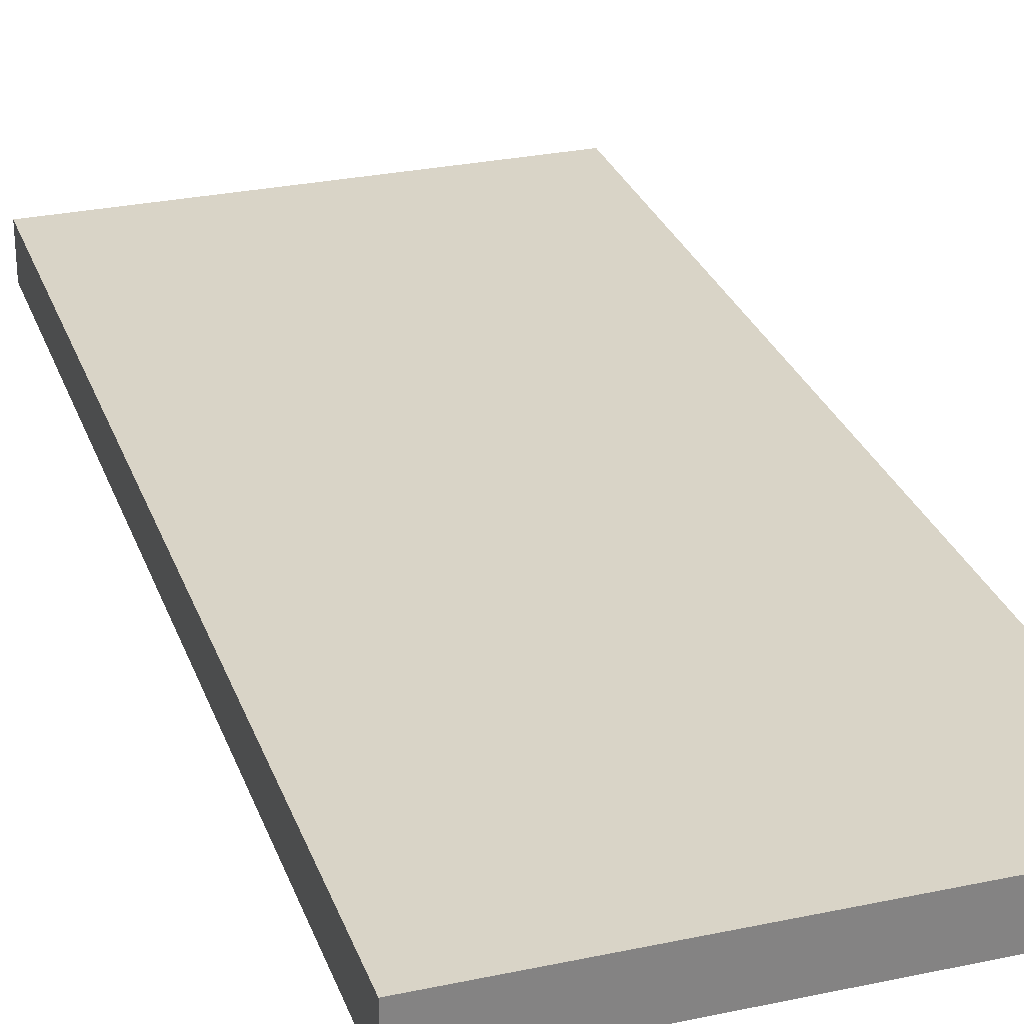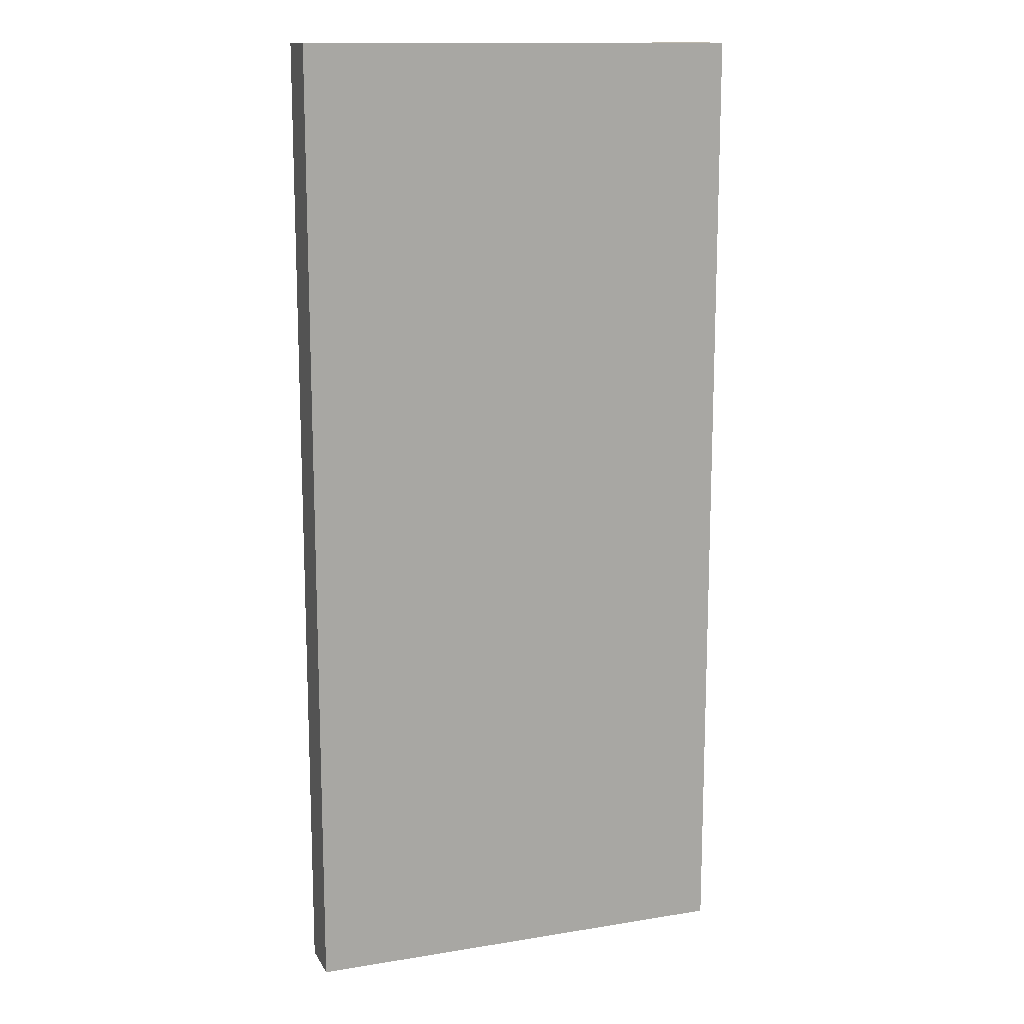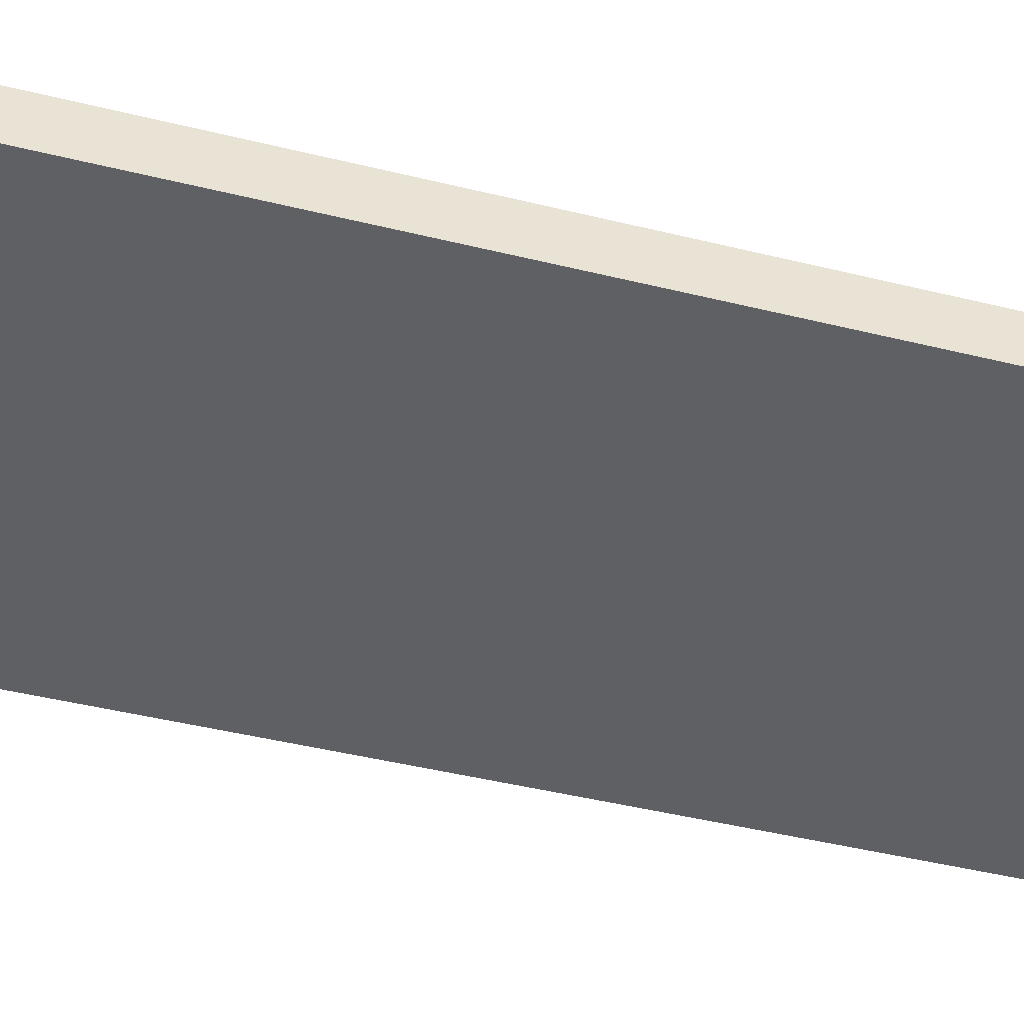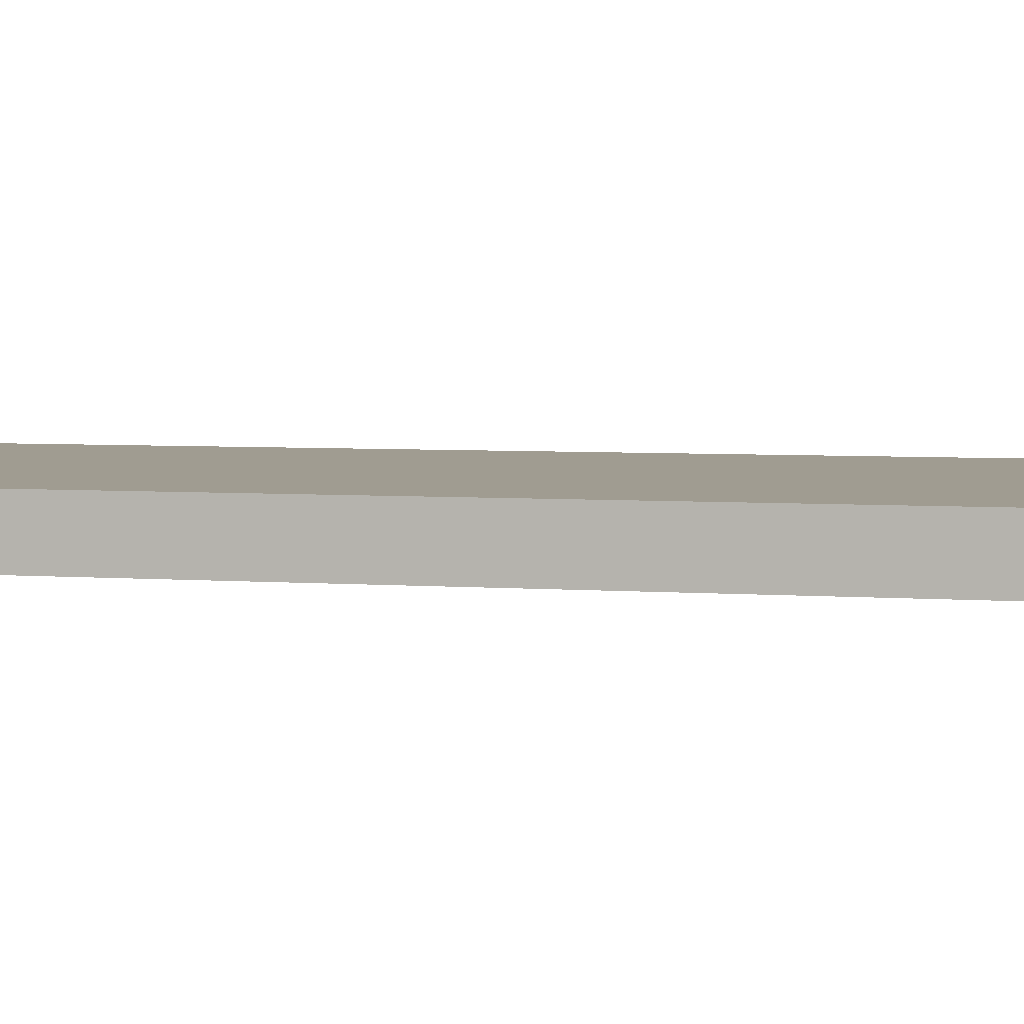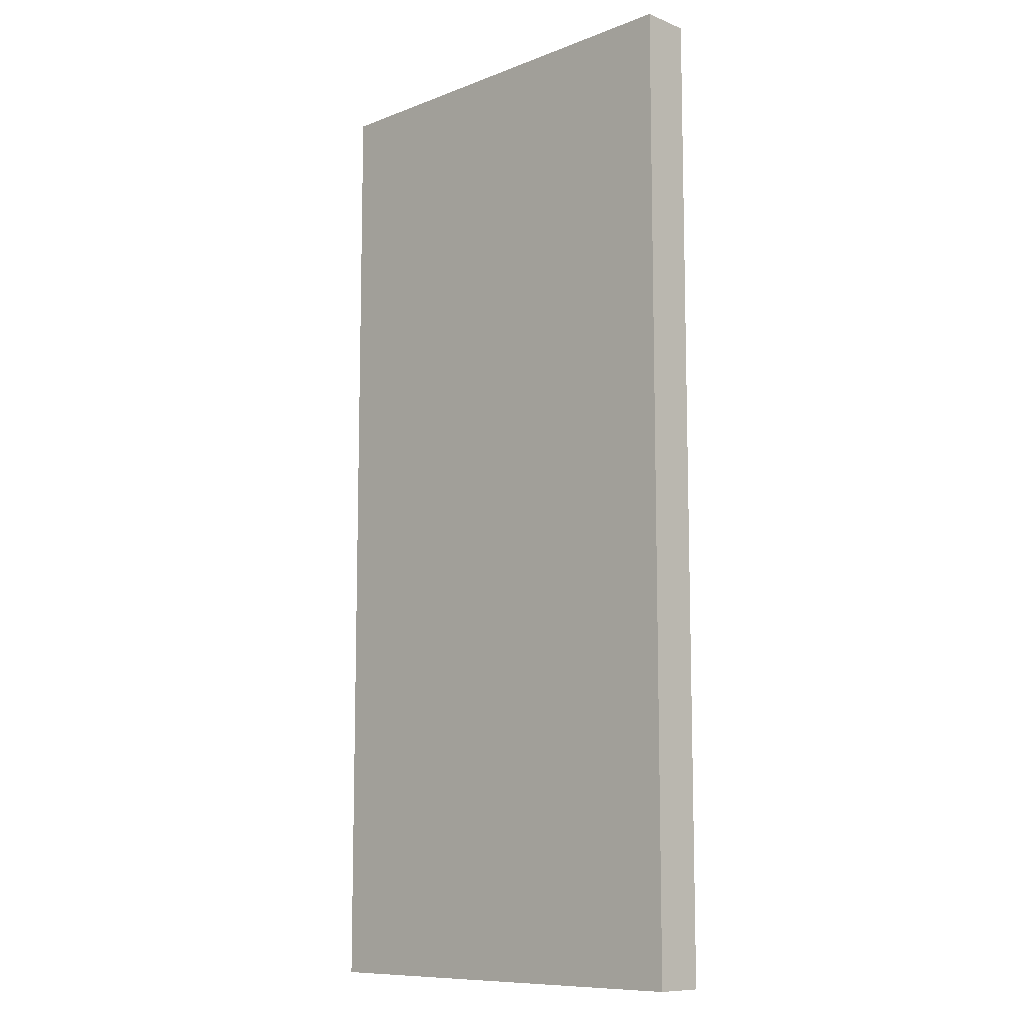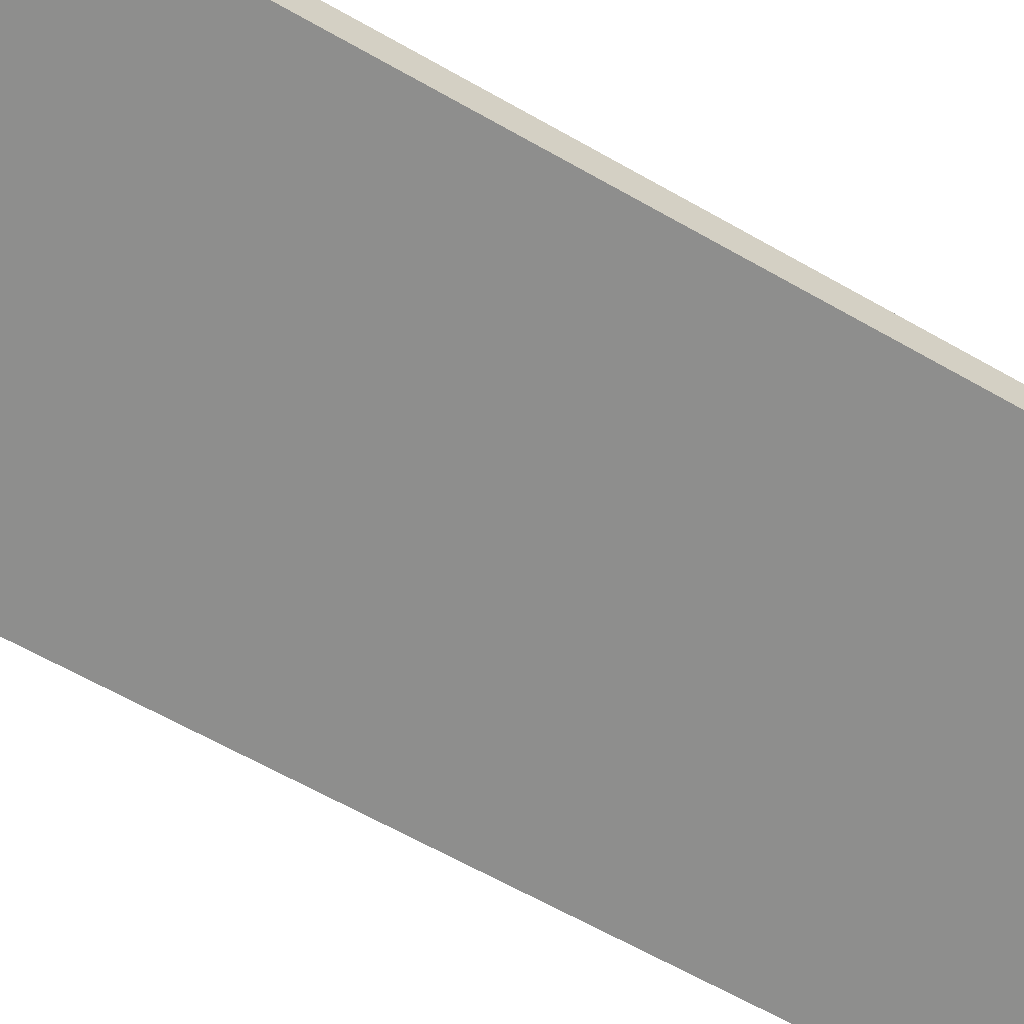
<metadata>
{"format":"obj","ext":"obj","renderer":"f3d","projection":"perspective","resolution":1024,"background":"white","views":[{"elev":28.5,"azim":162.3,"up":"+Z"},{"elev":13.9,"azim":160.1,"up":"+Y"},{"elev":-44.9,"azim":74.0,"up":"+Z"},{"elev":4.3,"azim":104.7,"up":"+Z"},{"elev":-10.0,"azim":-135.4,"up":"+Y"},{"elev":-64.9,"azim":-119.7,"up":"+Z"}]}
</metadata>
<code>
g Hanger_Large_door_08
v 3.857 -8.451 0.4329
v -3.857 -8.451 0.4329
v -3.857 8.451 0.4329
v 3.857 8.451 0.4329
v 3.857 8.451 0.4329
v -3.857 8.451 0.4329
v -3.857 8.451 -0.4329
v 3.857 8.451 -0.4329
v 3.857 8.451 -0.4329
v -3.857 8.451 -0.4329
v -3.857 -8.451 -0.4329
v 3.857 -8.451 -0.4329
v 3.857 -8.451 -0.4329
v -3.857 -8.451 -0.4329
v -3.857 -8.451 0.4329
v 3.857 -8.451 0.4329
v -3.857 -8.451 0.4329
v -3.857 -8.451 -0.4329
v -3.857 8.451 -0.4329
v -3.857 8.451 0.4329
v 3.857 -8.451 -0.4329
v 3.857 -8.451 0.4329
v 3.857 8.451 0.4329
v 3.857 8.451 -0.4329
f 3 2 1
f 4 3 1
f 7 6 5
f 8 7 5
f 11 10 9
f 12 11 9
f 15 14 13
f 16 15 13
f 19 18 17
f 20 19 17
f 23 22 21
f 24 23 21

</code>
